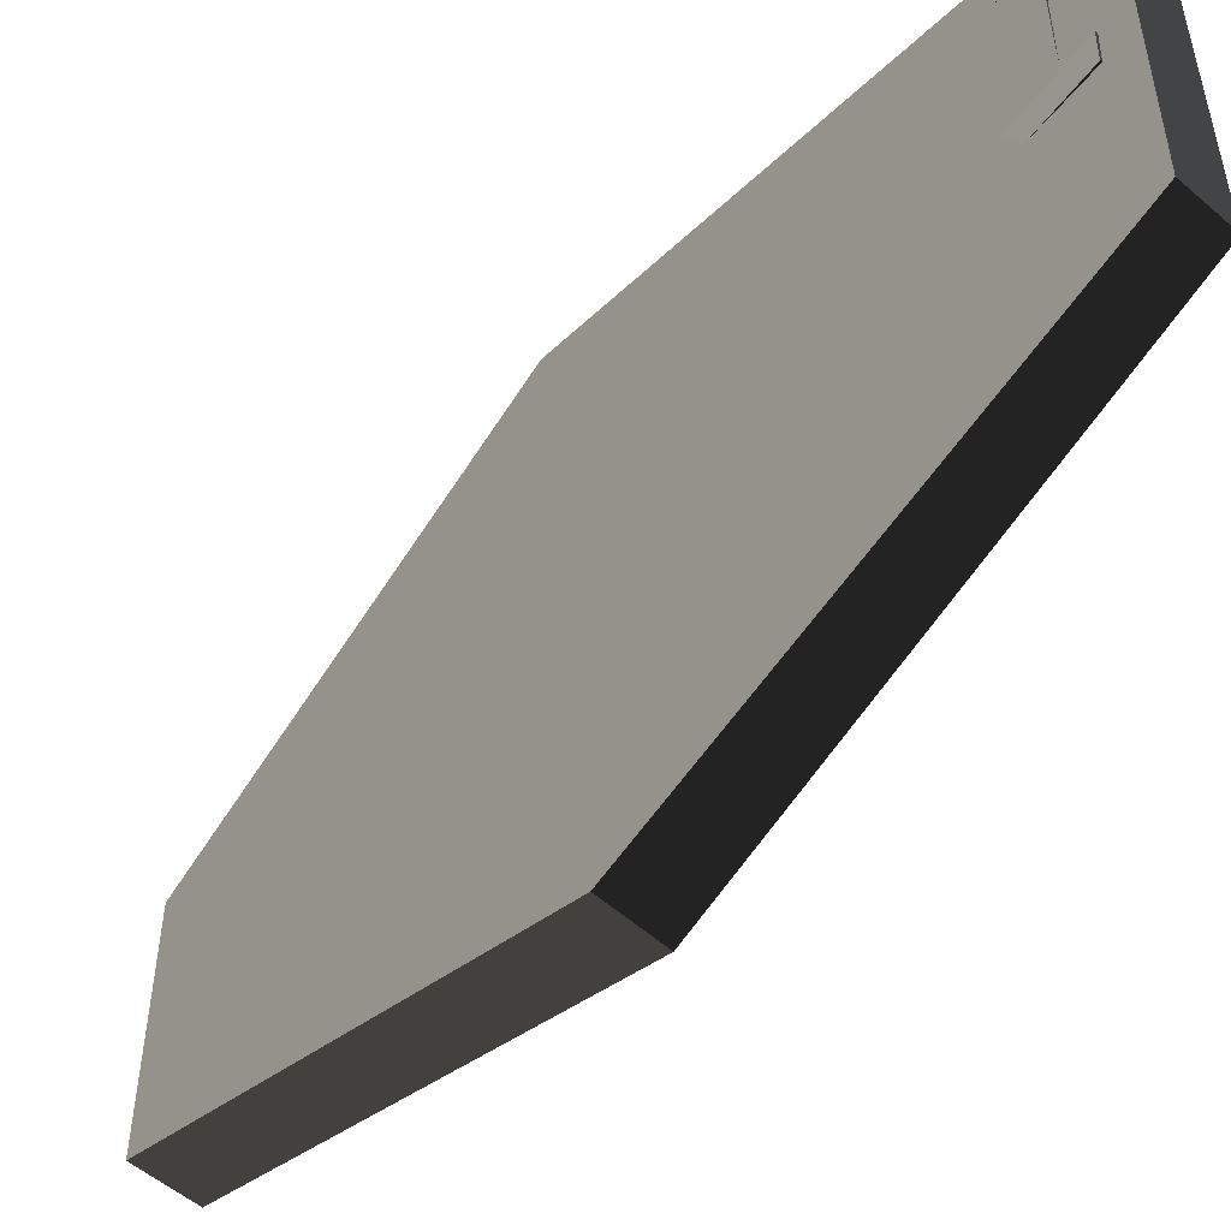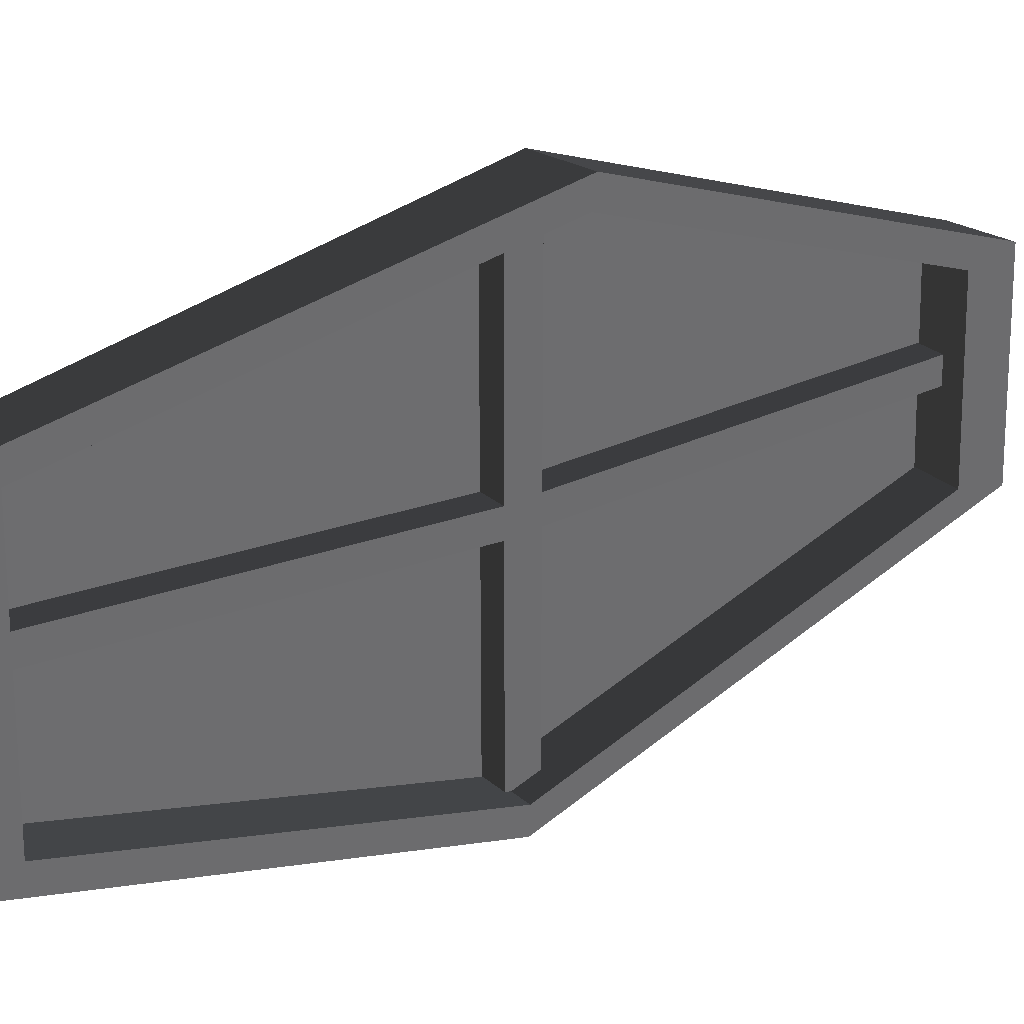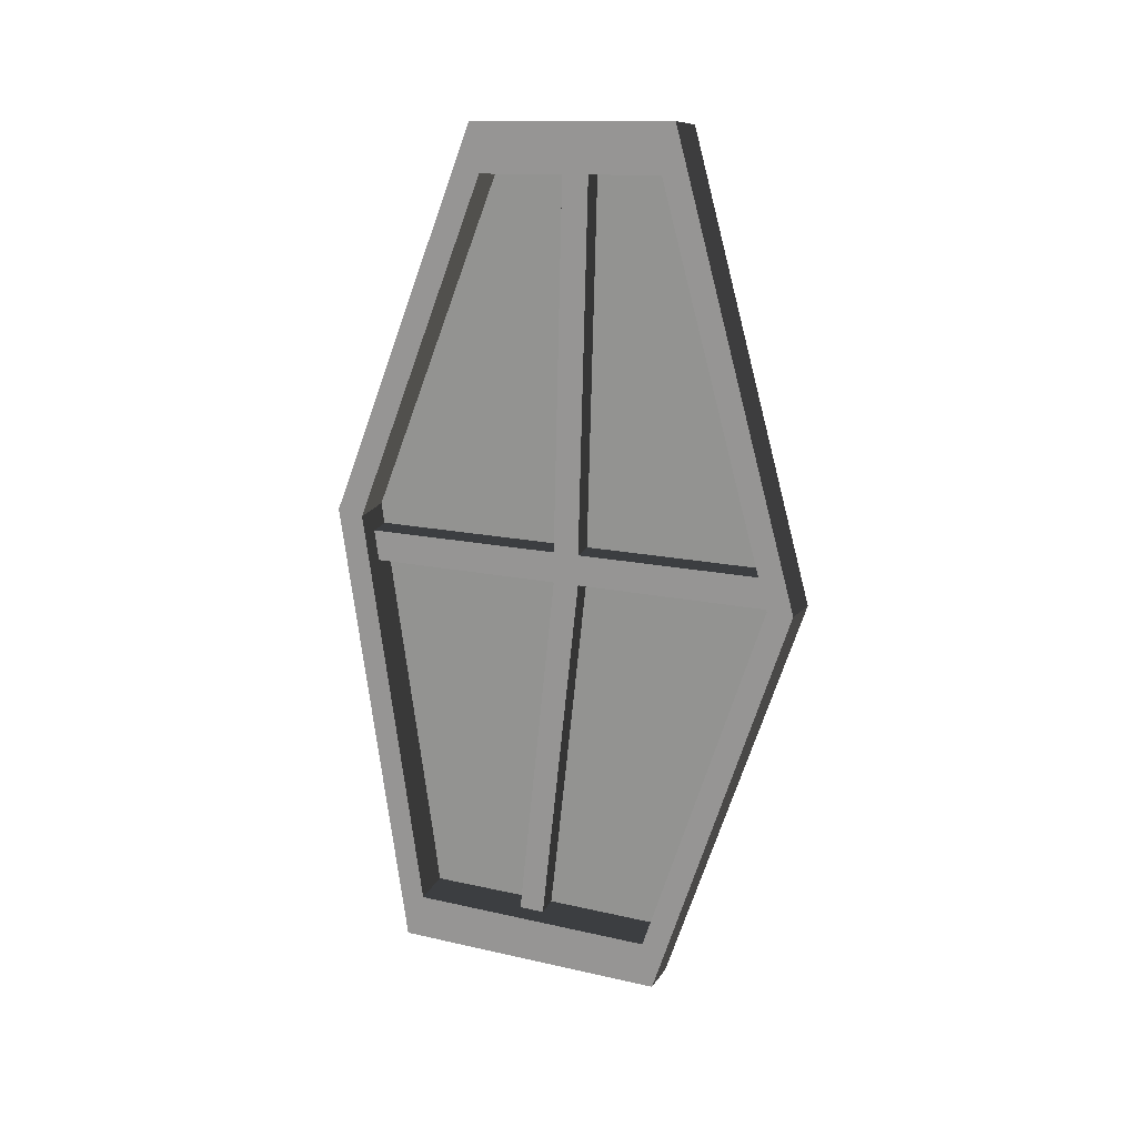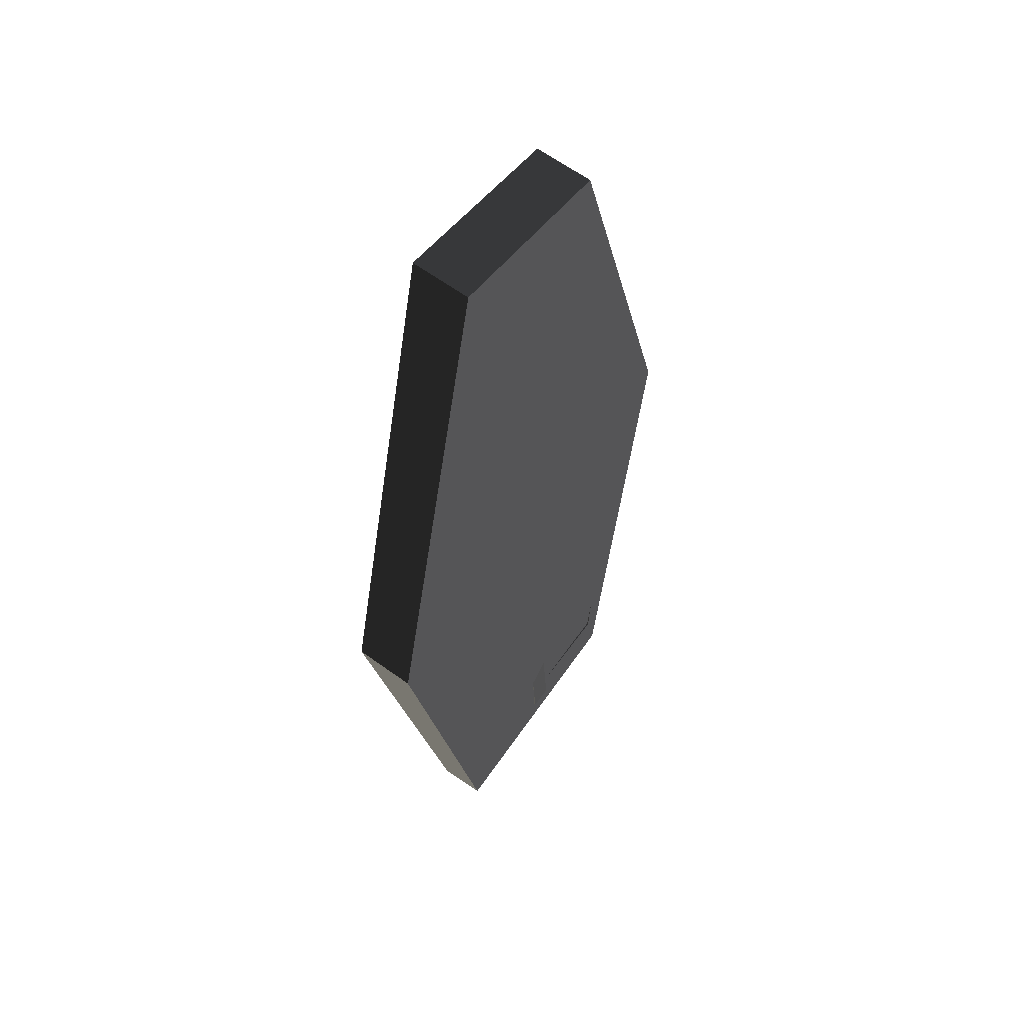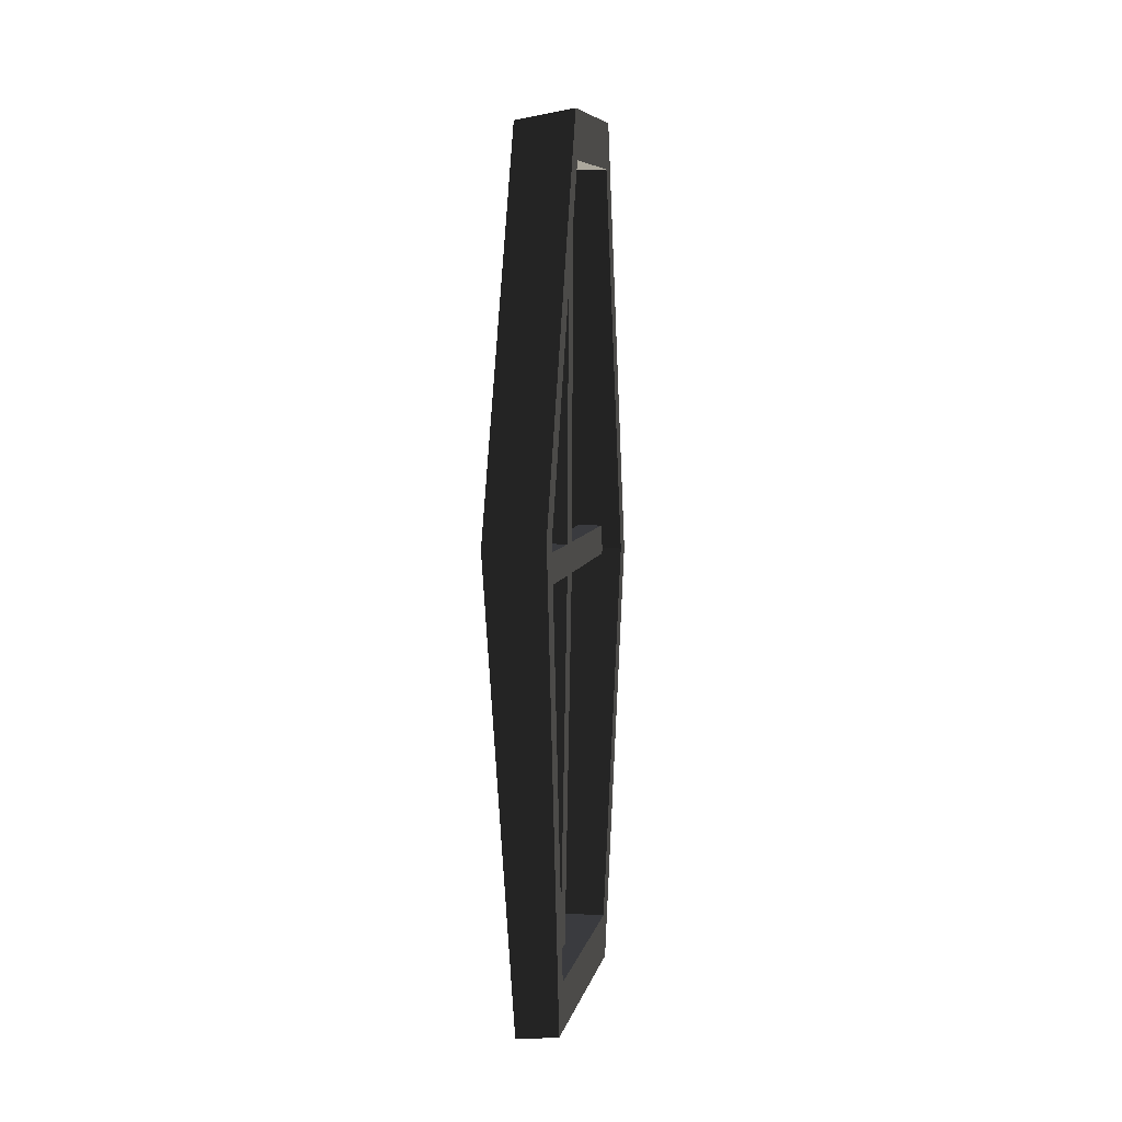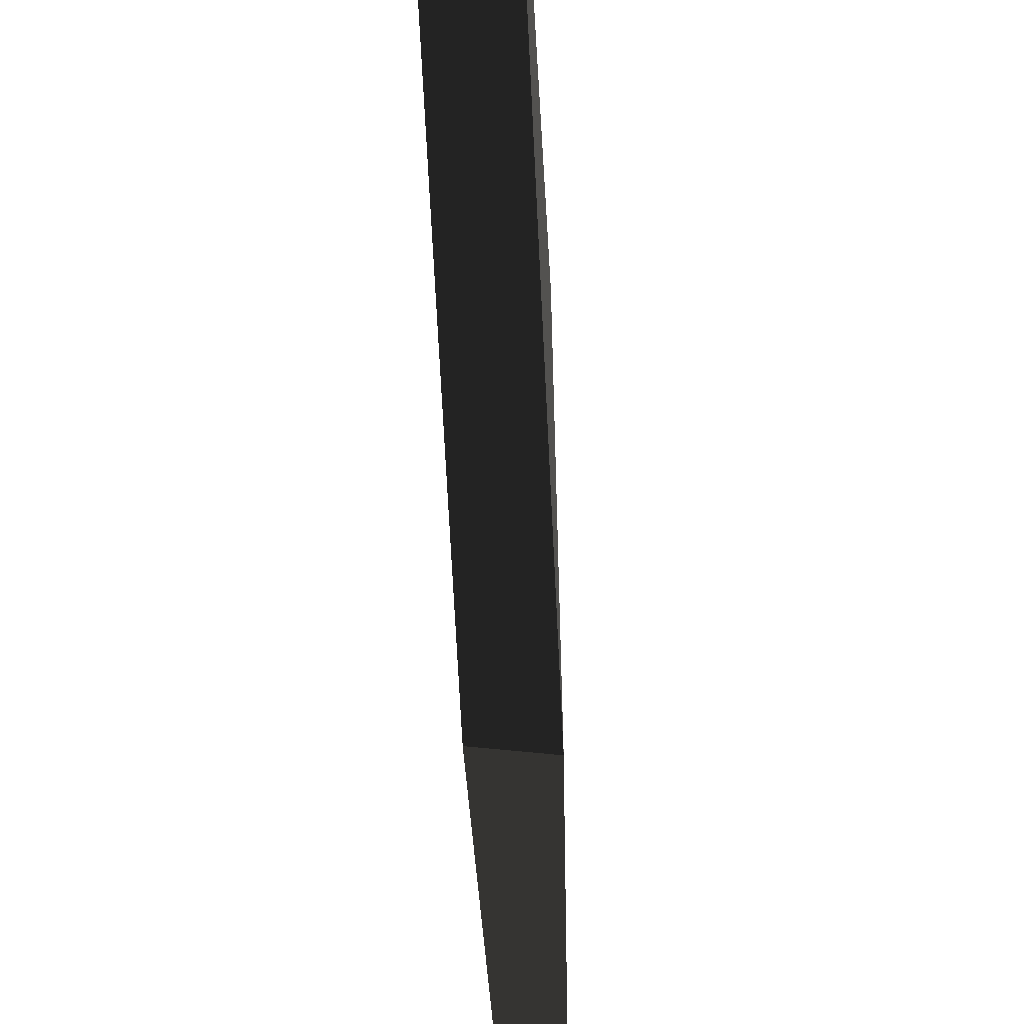
<metadata>
{"format":"obj","ext":"obj","renderer":"f3d","projection":"perspective","resolution":1024,"background":"white","views":[{"elev":-47.6,"azim":-37.1,"up":"+Z"},{"elev":28.1,"azim":51.6,"up":"+Z"},{"elev":19.9,"azim":110.3,"up":"+Y"},{"elev":51.2,"azim":-146.0,"up":"+Y"},{"elev":6.1,"azim":10.2,"up":"+Y"},{"elev":-56.8,"azim":-177.0,"up":"+Z"}]}
</metadata>
<code>
v 0.05221 0.02302 -0.0197
v 0.05221 0.02302 -0.3274
v 0.05221 -0.02386 -0.0197
v 0.05221 -0.02386 -0.3274
v 0.05221 -0.02386 -0.0197
v 0.05221 -0.02386 -0.3274
v 0.09024 -0.02386 -0.0197
v 0.09024 -0.02386 -0.3274
v 0.09024 -0.02386 -0.0197
v 0.09024 -0.02386 -0.3274
v 0.09024 0.02302 -0.0197
v 0.09024 0.02302 -0.3274
v 0.09024 0.02302 -0.0197
v 0.09024 0.02302 -0.3274
v 0.05221 0.02302 -0.0197
v 0.05221 0.02302 -0.3274
v 0.05221 -0.02386 0.01833
v 0.05221 -0.02386 0.3261
v 0.05221 0.02302 0.01833
v 0.05221 0.02302 0.3261
v 0.05221 0.02302 0.01833
v 0.05221 0.02302 0.3261
v 0.09024 0.02302 0.01833
v 0.09024 0.02302 0.3261
v 0.09024 0.02302 0.01833
v 0.09024 0.02302 0.3261
v 0.09024 -0.02386 0.01833
v 0.09024 -0.02386 0.3261
v 0.09024 -0.02386 0.01833
v 0.09024 -0.02386 0.3261
v 0.05221 -0.02386 0.01833
v 0.05221 -0.02386 0.3261
v 0.05221 0.6166 0.003584
v 0.05221 0.6166 -0.03444
v 0.05221 0.02302 -0.0197
v 0.05221 0.02302 0.01833
v 0.05221 -0.02386 -0.0197
v 0.05221 -0.02386 0.01833
v 0.05221 -0.6174 0.08021
v 0.05221 -0.6174 0.04218
v 0.09024 0.6166 -0.03444
v 0.09024 0.6166 0.003584
v 0.09024 0.02302 0.01833
v 0.09024 0.02302 -0.0197
v 0.09024 -0.02386 0.01833
v 0.09024 -0.02386 -0.0197
v 0.09024 -0.6174 0.04218
v 0.09024 -0.6174 0.08021
v 0.09024 -0.6174 0.04218
v 0.09024 -0.6174 0.08021
v 0.05221 -0.6174 0.04218
v 0.05221 -0.6174 0.08021
v 0.09024 -0.02386 -0.0197
v 0.09024 -0.6174 0.04218
v 0.05221 -0.02386 -0.0197
v 0.05221 -0.6174 0.04218
v 0.09024 0.02302 -0.3274
v 0.09024 -0.02386 -0.3274
v 0.05221 0.02302 -0.3274
v 0.05221 -0.02386 -0.3274
v 0.09024 0.6166 -0.03444
v 0.09024 0.02302 -0.0197
v 0.05221 0.6166 -0.03444
v 0.05221 0.02302 -0.0197
v 0.09024 0.6166 0.003584
v 0.09024 0.6166 -0.03444
v 0.05221 0.6166 0.003584
v 0.05221 0.6166 -0.03444
v 0.09024 0.02302 0.01833
v 0.09024 0.6166 0.003584
v 0.05221 0.02302 0.01833
v 0.05221 0.6166 0.003584
v 0.09024 -0.02386 0.3261
v 0.09024 0.02302 0.3261
v 0.05221 -0.02386 0.3261
v 0.05221 0.02302 0.3261
v 0.09024 -0.6174 0.08021
v 0.09024 -0.02386 0.01833
v 0.05221 -0.6174 0.08021
v 0.05221 -0.02386 0.01833
v 0.1213 -0.5735 0.2299
v 0.05396 -0.5735 0.2299
v 0.1213 0.05466 0.3127
v 0.05396 0.05466 0.3127
v 0.1213 0.05466 0.3127
v 0.05396 0.05466 0.3127
v 0.1213 0.5723 0.1146
v 0.05396 0.5723 0.1146
v 0.1213 0.5723 0.1146
v 0.05396 0.5723 0.1146
v 0.1213 0.5838 -0.1481
v 0.05396 0.5838 -0.1481
v 0.1213 0.5838 -0.1481
v 0.05396 0.5838 -0.1481
v 0.1213 -0.01538 -0.3127
v 0.05396 -0.01538 -0.3127
v 0.1213 -0.01538 -0.3127
v 0.05396 -0.01538 -0.3127
v 0.1213 -0.5838 -0.1365
v 0.05396 -0.5838 -0.1365
v 0.1213 -0.5838 -0.1365
v 0.05396 -0.5838 -0.1365
v 0.1213 -0.5735 0.2299
v 0.05396 -0.5735 0.2299
v 0.1213 -0.6437 0.2581
v 0.1213 -0.5735 0.2299
v 0.1213 0.06135 0.3509
v 0.1213 0.05466 0.3127
v 0.1213 0.6424 0.1287
v 0.1213 0.5723 0.1146
v 0.1213 0.6552 -0.1662
v 0.1213 0.5838 -0.1481
v 0.1213 -0.01727 -0.3509
v 0.1213 -0.01538 -0.3127
v 0.1213 -0.6552 -0.1532
v 0.1213 -0.5838 -0.1365
v 0.05883 -0.6497 0.2581
v 0.1213 -0.6437 0.2581
v 0.0334 0.04651 0.3509
v 0.1213 0.06135 0.3509
v 0.0334 0.04651 0.3509
v 0.1213 0.06135 0.3509
v 0.0334 0.6276 0.1287
v 0.1213 0.6424 0.1287
v 0.0334 0.6276 0.1287
v 0.1213 0.6424 0.1287
v 0.0334 0.6404 -0.1662
v 0.1213 0.6552 -0.1662
v 0.0334 0.6404 -0.1662
v 0.1213 0.6552 -0.1662
v 0.0334 -0.0321 -0.3509
v 0.1213 -0.01727 -0.3509
v 0.0334 -0.0321 -0.3509
v 0.1213 -0.01727 -0.3509
v 0.05241 -0.6635 -0.1532
v 0.1213 -0.6552 -0.1532
v 0.05241 -0.6635 -0.1532
v 0.1213 -0.6552 -0.1532
v 0.05883 -0.6497 0.2581
v 0.1213 -0.6437 0.2581
v 0.0334 0.04651 0.3509
v 0.0334 0.6276 0.1287
v 0.0334 0.6404 -0.1662
v 0.0334 -0.0321 -0.3509
v 0.05883 -0.6497 0.2581
v 0.05241 -0.6635 -0.1532
g polySurface26_1979_100
f 1 3 2
f 2 3 4
f 5 7 6
f 6 7 8
f 9 11 10
f 10 11 12
f 13 15 14
f 14 15 16
f 17 19 18
f 18 19 20
f 21 23 22
f 22 23 24
f 25 27 26
f 26 27 28
f 29 31 30
f 30 31 32
f 33 35 34
f 36 35 33
f 36 37 35
f 38 37 36
f 39 40 38
f 38 40 37
f 41 43 42
f 44 43 41
f 44 45 43
f 46 45 44
f 47 48 46
f 46 48 45
f 49 51 50
f 50 51 52
f 53 55 54
f 54 55 56
f 57 59 58
f 58 59 60
f 61 63 62
f 62 63 64
f 65 67 66
f 66 67 68
f 69 71 70
f 70 71 72
f 73 75 74
f 74 75 76
f 77 79 78
f 78 79 80
f 81 83 82
f 82 83 84
f 85 87 86
f 86 87 88
f 89 91 90
f 90 91 92
f 93 95 94
f 94 95 96
f 97 99 98
f 98 99 100
f 101 103 102
f 102 103 104
f 105 107 106
f 106 107 108
f 107 109 108
f 108 109 110
f 109 111 110
f 110 111 112
f 111 113 112
f 112 113 114
f 113 115 114
f 114 115 116
f 115 105 116
f 116 105 106
f 117 119 118
f 118 119 120
f 121 123 122
f 122 123 124
f 125 127 126
f 126 127 128
f 129 131 130
f 130 131 132
f 133 135 134
f 134 135 136
f 137 139 138
f 138 139 140
f 141 143 142
f 141 144 143
f 145 144 141
f 144 145 146

</code>
